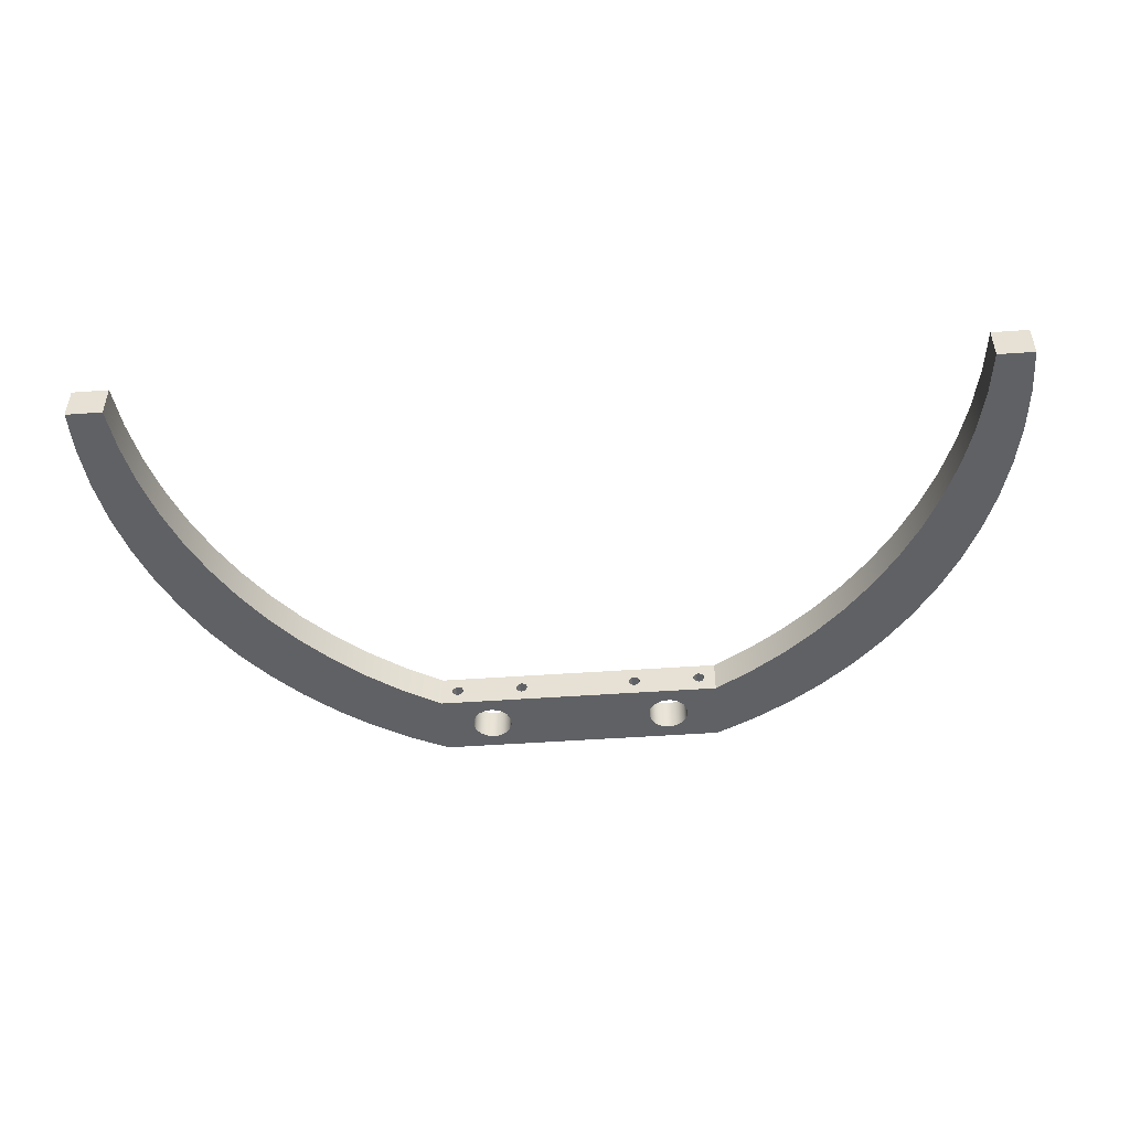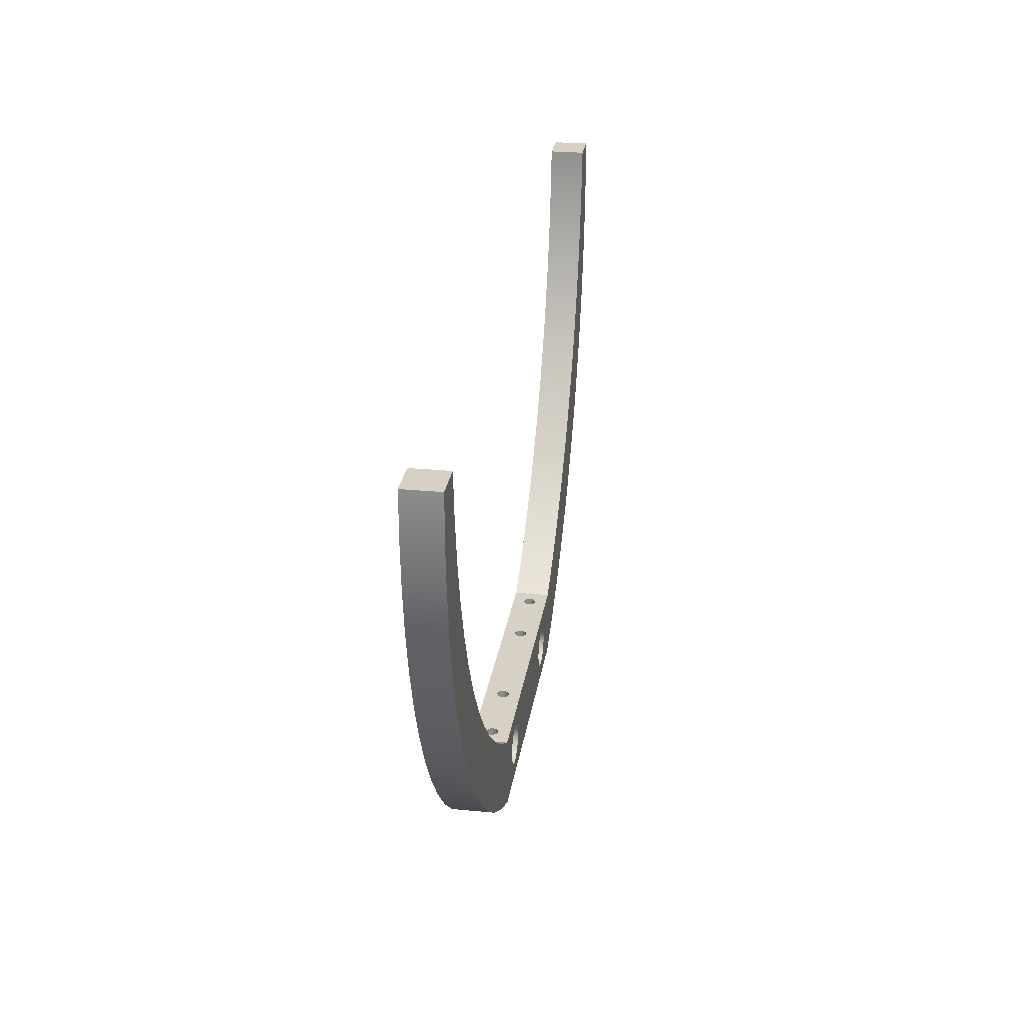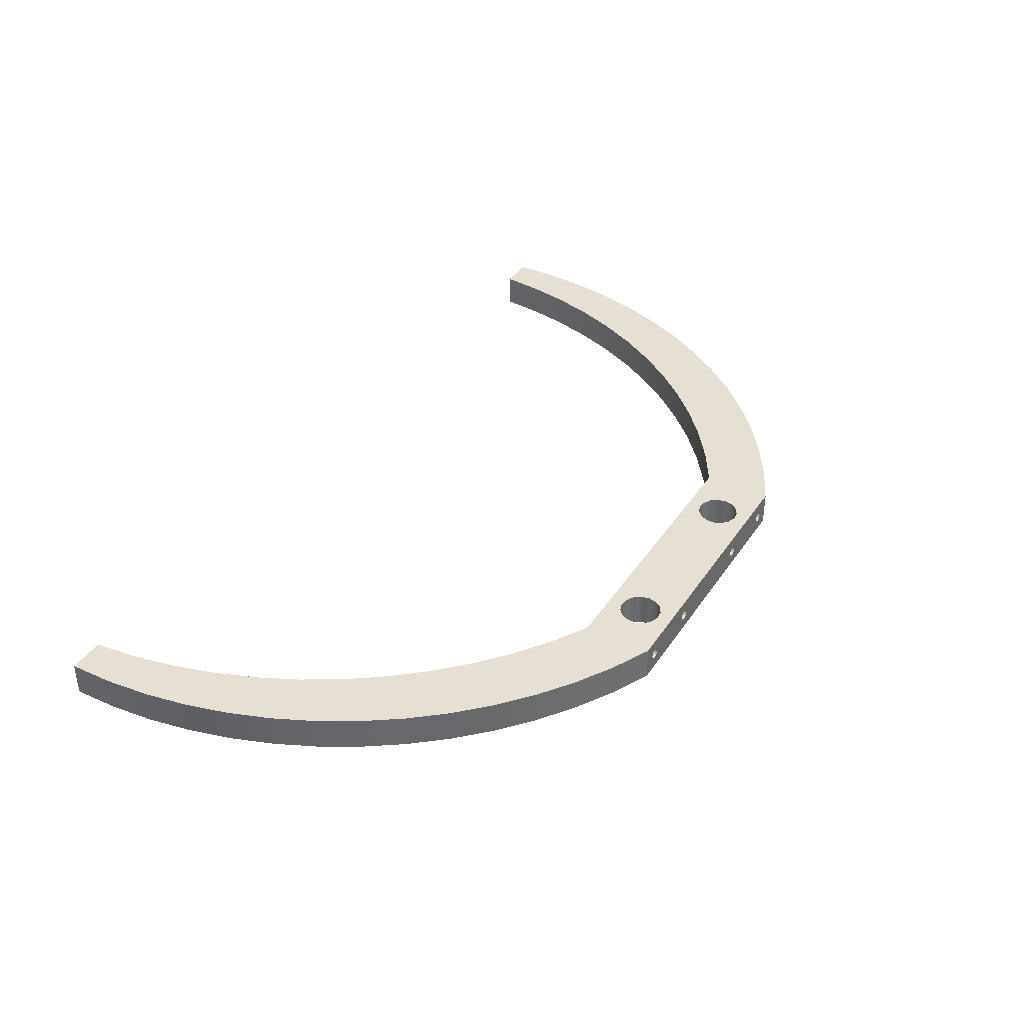
<metadata>
{"format":"obj","ext":"obj","renderer":"f3d","projection":"perspective","resolution":1024,"background":"white","views":[{"elev":-48.0,"azim":4.6,"up":"+Y"},{"elev":26.7,"azim":-81.5,"up":"+Z"},{"elev":38.0,"azim":119.9,"up":"+Y"}]}
</metadata>
<code>
v -0.825 0.5 1
v -0.8763 0.6237 1
v -1 0.675 1
v -1.124 0.6237 1
v -1.175 0.5 1
v -1.124 0.3763 1
v -1 0.325 1
v -0.8763 0.3763 1
v -0.825 0.5 -1
v -0.8763 0.3763 -1
v -1 0.325 -1
v -1.124 0.3763 -1
v -1.175 0.5 -1
v -1.124 0.6237 -1
v -1 0.675 -1
v -0.8763 0.6237 -1
v -0.825 0.5 1
v -0.825 0.5 -1
v -4.325 0.5 1
v -4.376 0.6237 1
v -4.5 0.675 1
v -4.624 0.6237 1
v -4.675 0.5 1
v -4.624 0.3763 1
v -4.5 0.325 1
v -4.376 0.3763 1
v -4.325 0.5 -1
v -4.376 0.3763 -1
v -4.5 0.325 -1
v -4.624 0.3763 -1
v -4.675 0.5 -1
v -4.624 0.6237 -1
v -4.5 0.675 -1
v -4.376 0.6237 -1
v -4.325 0.5 1
v -4.325 0.5 -1
v 1.175 0.5 1
v 1.124 0.6237 1
v 1 0.675 1
v 0.8763 0.6237 1
v 0.825 0.5 1
v 0.8763 0.3763 1
v 1 0.325 1
v 1.124 0.3763 1
v 1.175 0.5 -1
v 1.124 0.3763 -1
v 1 0.325 -1
v 0.8763 0.3763 -1
v 0.825 0.5 -1
v 0.8763 0.6237 -1
v 1 0.675 -1
v 1.124 0.6237 -1
v 1.175 0.5 1
v 1.175 0.5 -1
v -6.325 0.5 1
v -6.376 0.6237 1
v -6.5 0.675 1
v -6.624 0.6237 1
v -6.675 0.5 1
v -6.624 0.3763 1
v -6.5 0.325 1
v -6.376 0.3763 1
v -6.325 0.5 -1
v -6.376 0.3763 -1
v -6.5 0.325 -1
v -6.624 0.3763 -1
v -6.675 0.5 -1
v -6.624 0.6237 -1
v -6.5 0.675 -1
v -6.376 0.6237 -1
v -6.325 0.5 1
v -6.325 0.5 -1
v -0.6 1 7.348e-17
v -0.5481 1 0.244
v -0.4015 1 0.4459
v -0.1854 1 0.5706
v 0.06272 1 0.5967
v 0.3 1 0.5196
v 0.4854 1 0.3527
v 0.5869 1 0.1247
v 0.5869 1 -0.1247
v 0.4854 1 -0.3527
v 0.3 1 -0.5196
v 0.06272 1 -0.5967
v -0.1854 1 -0.5706
v -0.4015 1 -0.4459
v -0.5481 1 -0.244
v -0.6 0 7.348e-17
v -0.5481 0 -0.244
v -0.4015 0 -0.4459
v -0.1854 0 -0.5706
v 0.06272 0 -0.5967
v 0.3 0 -0.5196
v 0.4854 0 -0.3527
v 0.5869 0 -0.1247
v 0.5869 0 0.1247
v 0.4854 0 0.3527
v 0.3 0 0.5196
v 0.06272 0 0.5967
v -0.1854 0 0.5706
v -0.4015 0 0.4459
v -0.5481 0 0.244
v -0.6 1 7.348e-17
v -0.6 0 7.348e-17
v -6.1 1 7.348e-17
v -6.048 1 0.244
v -5.901 1 0.4459
v -5.685 1 0.5706
v -5.437 1 0.5967
v -5.2 1 0.5196
v -5.015 1 0.3527
v -4.913 1 0.1247
v -4.913 1 -0.1247
v -5.015 1 -0.3527
v -5.2 1 -0.5196
v -5.437 1 -0.5967
v -5.685 1 -0.5706
v -5.901 1 -0.4459
v -6.048 1 -0.244
v -6.1 0 7.348e-17
v -6.048 0 -0.244
v -5.901 0 -0.4459
v -5.685 0 -0.5706
v -5.437 0 -0.5967
v -5.2 0 -0.5196
v -5.015 0 -0.3527
v -4.913 0 -0.1247
v -4.913 0 0.1247
v -5.015 0 0.3527
v -5.2 0 0.5196
v -5.437 0 0.5967
v -5.685 0 0.5706
v -5.901 0 0.4459
v -6.048 0 0.244
v -6.1 1 7.348e-17
v -6.1 0 7.348e-17
v 1.5 0 1
v 2.566 0 1.636
v 3.576 0 2.358
v 4.522 0 3.162
v 5.397 0 4.043
v 6.196 0 4.993
v 6.912 0 6.007
v 7.542 0 7.077
v 8.079 0 8.196
v 8.522 0 9.356
v 8.866 0 10.55
v 9.109 0 11.77
v 9.25 0 13
v 9.25 1 13
v 9.109 1 11.77
v 8.866 1 10.55
v 8.522 1 9.356
v 8.079 1 8.196
v 7.542 1 7.077
v 6.912 1 6.007
v 6.196 1 4.993
v 5.397 1 4.043
v 4.522 1 3.162
v 3.576 1 2.358
v 2.566 1 1.636
v 1.5 1 1
v -0.825 0.5 1
v -0.8763 0.3763 1
v -1 0.325 1
v -1.124 0.3763 1
v -1.175 0.5 1
v -1.124 0.6237 1
v -1 0.675 1
v -0.8763 0.6237 1
v -4.325 0.5 1
v -4.376 0.3763 1
v -4.5 0.325 1
v -4.624 0.3763 1
v -4.675 0.5 1
v -4.624 0.6237 1
v -4.5 0.675 1
v -4.376 0.6237 1
v 1.175 0.5 1
v 1.124 0.3763 1
v 1 0.325 1
v 0.8763 0.3763 1
v 0.825 0.5 1
v 0.8763 0.6237 1
v 1 0.675 1
v 1.124 0.6237 1
v -6.325 0.5 1
v -6.376 0.3763 1
v -6.5 0.325 1
v -6.624 0.3763 1
v -6.675 0.5 1
v -6.624 0.6237 1
v -6.5 0.675 1
v -6.376 0.6237 1
v -7 0 1
v 1.5 0 1
v 1.5 1 1
v -7 1 1
v -14.75 0 13
v -14.61 0 11.77
v -14.37 0 10.55
v -14.02 0 9.356
v -13.58 0 8.196
v -13.04 0 7.077
v -12.41 0 6.007
v -11.7 0 4.993
v -10.9 0 4.043
v -10.02 0 3.162
v -9.076 0 2.358
v -8.066 0 1.636
v -7 0 1
v -7 1 1
v -8.066 1 1.636
v -9.076 1 2.358
v -10.02 1 3.162
v -10.9 1 4.043
v -11.7 1 4.993
v -12.41 1 6.007
v -13.04 1 7.077
v -13.58 1 8.196
v -14.02 1 9.356
v -14.37 1 10.55
v -14.61 1 11.77
v -14.75 1 13
v -15.8 0 13
v -14.75 0 13
v -14.75 1 13
v -15.8 1 13
v -7 0 -1
v -8.129 0 -0.4521
v -9.207 0 0.1905
v -10.23 0 0.9231
v -11.18 0 1.74
v -12.06 0 2.636
v -12.86 0 3.604
v -13.57 0 4.637
v -14.19 0 5.727
v -14.72 0 6.867
v -15.14 0 8.047
v -15.47 0 9.259
v -15.68 0 10.5
v -15.8 0 11.75
v -15.8 0 13
v -15.8 1 13
v -15.8 1 11.75
v -15.68 1 10.5
v -15.47 1 9.259
v -15.14 1 8.047
v -14.72 1 6.867
v -14.19 1 5.727
v -13.57 1 4.637
v -12.86 1 3.604
v -12.06 1 2.636
v -11.18 1 1.74
v -10.23 1 0.9231
v -9.207 1 0.1905
v -8.129 1 -0.4521
v -7 1 -1
v -0.825 0.5 -1
v -0.8763 0.6237 -1
v -1 0.675 -1
v -1.124 0.6237 -1
v -1.175 0.5 -1
v -1.124 0.3763 -1
v -1 0.325 -1
v -0.8763 0.3763 -1
v -4.325 0.5 -1
v -4.376 0.6237 -1
v -4.5 0.675 -1
v -4.624 0.6237 -1
v -4.675 0.5 -1
v -4.624 0.3763 -1
v -4.5 0.325 -1
v -4.376 0.3763 -1
v 1.175 0.5 -1
v 1.124 0.6237 -1
v 1 0.675 -1
v 0.8763 0.6237 -1
v 0.825 0.5 -1
v 0.8763 0.3763 -1
v 1 0.325 -1
v 1.124 0.3763 -1
v -6.325 0.5 -1
v -6.376 0.6237 -1
v -6.5 0.675 -1
v -6.624 0.6237 -1
v -6.675 0.5 -1
v -6.624 0.3763 -1
v -6.5 0.325 -1
v -6.376 0.3763 -1
v 1.5 0 -1
v -7 0 -1
v -7 1 -1
v 1.5 1 -1
v 10.3 0 13
v 10.3 0 11.75
v 10.18 0 10.5
v 9.966 0 9.259
v 9.642 0 8.047
v 9.216 0 6.867
v 8.69 0 5.727
v 8.068 0 4.637
v 7.355 0 3.604
v 6.557 0 2.636
v 5.678 0 1.74
v 4.726 0 0.9231
v 3.707 0 0.1905
v 2.629 0 -0.4521
v 1.5 0 -1
v 1.5 1 -1
v 2.629 1 -0.4521
v 3.707 1 0.1905
v 4.726 1 0.9231
v 5.678 1 1.74
v 6.557 1 2.636
v 7.355 1 3.604
v 8.068 1 4.637
v 8.69 1 5.727
v 9.216 1 6.867
v 9.642 1 8.047
v 9.966 1 9.259
v 10.18 1 10.5
v 10.3 1 11.75
v 10.3 1 13
v 9.25 0 13
v 10.3 0 13
v 10.3 1 13
v 9.25 1 13
v -6.1 1 7.348e-17
v -6.048 1 -0.244
v -5.901 1 -0.4459
v -5.685 1 -0.5706
v -5.437 1 -0.5967
v -5.2 1 -0.5196
v -5.015 1 -0.3527
v -4.913 1 -0.1247
v -4.913 1 0.1247
v -5.015 1 0.3527
v -5.2 1 0.5196
v -5.437 1 0.5967
v -5.685 1 0.5706
v -5.901 1 0.4459
v -6.048 1 0.244
v -0.6 1 7.348e-17
v -0.5481 1 -0.244
v -0.4015 1 -0.4459
v -0.1854 1 -0.5706
v 0.06272 1 -0.5967
v 0.3 1 -0.5196
v 0.4854 1 -0.3527
v 0.5869 1 -0.1247
v 0.5869 1 0.1247
v 0.4854 1 0.3527
v 0.3 1 0.5196
v 0.06272 1 0.5967
v -0.1854 1 0.5706
v -0.4015 1 0.4459
v -0.5481 1 0.244
v 9.25 1 13
v 10.3 1 13
v 10.3 1 11.75
v 10.18 1 10.5
v 9.966 1 9.259
v 9.642 1 8.047
v 9.216 1 6.867
v 8.69 1 5.727
v 8.068 1 4.637
v 7.355 1 3.604
v 6.557 1 2.636
v 5.678 1 1.74
v 4.726 1 0.9231
v 3.707 1 0.1905
v 2.629 1 -0.4521
v 1.5 1 -1
v -7 1 -1
v -8.129 1 -0.4521
v -9.207 1 0.1905
v -10.23 1 0.9231
v -11.18 1 1.74
v -12.06 1 2.636
v -12.86 1 3.604
v -13.57 1 4.637
v -14.19 1 5.727
v -14.72 1 6.867
v -15.14 1 8.047
v -15.47 1 9.259
v -15.68 1 10.5
v -15.8 1 11.75
v -15.8 1 13
v -14.75 1 13
v -14.61 1 11.77
v -14.37 1 10.55
v -14.02 1 9.356
v -13.58 1 8.196
v -13.04 1 7.077
v -12.41 1 6.007
v -11.7 1 4.993
v -10.9 1 4.043
v -10.02 1 3.162
v -9.076 1 2.358
v -8.066 1 1.636
v -7 1 1
v 1.5 1 1
v 2.566 1 1.636
v 3.576 1 2.358
v 4.522 1 3.162
v 5.397 1 4.043
v 6.196 1 4.993
v 6.912 1 6.007
v 7.542 1 7.077
v 8.079 1 8.196
v 8.522 1 9.356
v 8.866 1 10.55
v 9.109 1 11.77
v -6.1 0 7.348e-17
v -6.048 0 0.244
v -5.901 0 0.4459
v -5.685 0 0.5706
v -5.437 0 0.5967
v -5.2 0 0.5196
v -5.015 0 0.3527
v -4.913 0 0.1247
v -4.913 0 -0.1247
v -5.015 0 -0.3527
v -5.2 0 -0.5196
v -5.437 0 -0.5967
v -5.685 0 -0.5706
v -5.901 0 -0.4459
v -6.048 0 -0.244
v -0.6 0 7.348e-17
v -0.5481 0 0.244
v -0.4015 0 0.4459
v -0.1854 0 0.5706
v 0.06272 0 0.5967
v 0.3 0 0.5196
v 0.4854 0 0.3527
v 0.5869 0 0.1247
v 0.5869 0 -0.1247
v 0.4854 0 -0.3527
v 0.3 0 -0.5196
v 0.06272 0 -0.5967
v -0.1854 0 -0.5706
v -0.4015 0 -0.4459
v -0.5481 0 -0.244
v 10.3 0 13
v 9.25 0 13
v 9.109 0 11.77
v 8.866 0 10.55
v 8.522 0 9.356
v 8.079 0 8.196
v 7.542 0 7.077
v 6.912 0 6.007
v 6.196 0 4.993
v 5.397 0 4.043
v 4.522 0 3.162
v 3.576 0 2.358
v 2.566 0 1.636
v 1.5 0 1
v -7 0 1
v -8.066 0 1.636
v -9.076 0 2.358
v -10.02 0 3.162
v -10.9 0 4.043
v -11.7 0 4.993
v -12.41 0 6.007
v -13.04 0 7.077
v -13.58 0 8.196
v -14.02 0 9.356
v -14.37 0 10.55
v -14.61 0 11.77
v -14.75 0 13
v -15.8 0 13
v -15.8 0 11.75
v -15.68 0 10.5
v -15.47 0 9.259
v -15.14 0 8.047
v -14.72 0 6.867
v -14.19 0 5.727
v -13.57 0 4.637
v -12.86 0 3.604
v -12.06 0 2.636
v -11.18 0 1.74
v -10.23 0 0.9231
v -9.207 0 0.1905
v -8.129 0 -0.4521
v -7 0 -1
v 1.5 0 -1
v 2.629 0 -0.4521
v 3.707 0 0.1905
v 4.726 0 0.9231
v 5.678 0 1.74
v 6.557 0 2.636
v 7.355 0 3.604
v 8.068 0 4.637
v 8.69 0 5.727
v 9.216 0 6.867
v 9.642 0 8.047
v 9.966 0 9.259
v 10.18 0 10.5
v 10.3 0 11.75
g 1d7007cc-e32d-11ea-bc24-54bf646e7e1f
f 2 16 1
f 1 16 18
f 17 9 8
f 8 9 10
f 8 10 7
f 7 10 11
f 7 11 6
f 6 11 12
f 6 12 5
f 5 12 13
f 5 13 4
f 4 13 14
f 4 14 3
f 3 14 15
f 3 15 2
f 2 15 16
g 1d7055d8-e32d-11ea-b96a-54bf646e7e1f
f 20 34 19
f 19 34 36
f 35 27 26
f 26 27 28
f 26 28 25
f 25 28 29
f 25 29 24
f 24 29 30
f 24 30 23
f 23 30 31
f 23 31 22
f 22 31 32
f 22 32 21
f 21 32 33
f 21 33 20
f 20 33 34
g 1d70a3f4-e32d-11ea-bfa3-54bf646e7e1f
f 38 52 37
f 37 52 54
f 53 45 44
f 44 45 46
f 44 46 43
f 43 46 47
f 43 47 42
f 42 47 48
f 42 48 41
f 41 48 49
f 41 49 40
f 40 49 50
f 40 50 39
f 39 50 51
f 39 51 38
f 38 51 52
g 1d71191a-e32d-11ea-9706-54bf646e7e1f
f 56 70 55
f 55 70 72
f 71 63 62
f 62 63 64
f 62 64 61
f 61 64 65
f 61 65 60
f 60 65 66
f 60 66 59
f 59 66 67
f 59 67 58
f 58 67 68
f 58 68 57
f 57 68 69
f 57 69 56
f 56 69 70
g 1d42918c-e32d-11ea-8f66-54bf646e7e1f
f 74 102 73
f 73 102 104
f 103 88 87
f 87 88 89
f 87 89 86
f 86 89 90
f 86 90 85
f 85 90 91
f 85 91 84
f 84 91 92
f 84 92 83
f 83 92 93
f 83 93 82
f 82 93 94
f 82 94 81
f 81 94 95
f 81 95 80
f 80 95 96
f 80 96 79
f 79 96 97
f 79 97 78
f 78 97 98
f 78 98 77
f 77 98 99
f 77 99 76
f 76 99 100
f 76 100 75
f 75 100 101
f 75 101 74
f 74 101 102
g 1d42918d-e32d-11ea-ab12-54bf646e7e1f
f 106 134 105
f 105 134 136
f 135 120 119
f 119 120 121
f 119 121 118
f 118 121 122
f 118 122 117
f 117 122 123
f 117 123 116
f 116 123 124
f 116 124 115
f 115 124 125
f 115 125 114
f 114 125 126
f 114 126 113
f 113 126 127
f 113 127 112
f 112 127 128
f 112 128 111
f 111 128 129
f 111 129 110
f 110 129 130
f 110 130 109
f 109 130 131
f 109 131 108
f 108 131 132
f 108 132 107
f 107 132 133
f 107 133 106
f 106 133 134
g 1d42dfa4-e32d-11ea-9588-54bf646e7e1f
f 162 137 161
f 161 137 138
f 161 138 160
f 160 138 139
f 160 139 159
f 159 139 140
f 159 140 158
f 158 140 141
f 158 141 157
f 157 141 142
f 157 142 156
f 156 142 143
f 156 143 155
f 155 143 144
f 155 144 154
f 154 144 145
f 154 145 153
f 153 145 146
f 153 146 152
f 152 146 147
f 152 147 151
f 151 147 148
f 151 148 150
f 150 148 149
g 1d4306ba-e32d-11ea-8d92-54bf646e7e1f
f 164 182 163
f 163 182 183
f 163 183 170
f 170 183 184
f 170 184 169
f 169 184 185
f 169 185 197
f 197 185 186
f 197 186 179
f 182 164 181
f 181 164 165
f 181 165 196
f 196 165 195
f 195 165 173
f 195 173 189
f 189 173 188
f 188 173 174
f 188 174 187
f 187 174 175
f 187 175 194
f 194 175 176
f 194 176 193
f 193 176 177
f 193 177 198
f 198 177 169
f 198 169 197
f 173 165 172
f 172 165 166
f 172 166 171
f 171 166 167
f 171 167 178
f 178 167 168
f 178 168 177
f 177 168 169
f 197 179 196
f 196 179 180
f 196 180 181
f 189 190 195
f 195 190 191
f 195 191 198
f 198 191 192
f 198 192 193
g 1d432dd4-e32d-11ea-b8be-54bf646e7e1f
f 224 199 223
f 223 199 200
f 223 200 222
f 222 200 201
f 222 201 221
f 221 201 202
f 221 202 220
f 220 202 203
f 220 203 219
f 219 203 204
f 219 204 218
f 218 204 205
f 218 205 217
f 217 205 206
f 217 206 216
f 216 206 207
f 216 207 215
f 215 207 208
f 215 208 214
f 214 208 209
f 214 209 213
f 213 209 210
f 213 210 212
f 212 210 211
g 1d4354d2-e32d-11ea-97e0-54bf646e7e1f
f 225 226 228
f 228 226 227
g 1d43a322-e32d-11ea-9c77-54bf646e7e1f
f 258 229 257
f 257 229 230
f 257 230 256
f 256 230 231
f 256 231 255
f 255 231 232
f 255 232 254
f 254 232 233
f 254 233 253
f 253 233 234
f 253 234 252
f 252 234 235
f 252 235 251
f 251 235 236
f 251 236 250
f 250 236 237
f 250 237 249
f 249 237 238
f 249 238 248
f 248 238 239
f 248 239 247
f 247 239 240
f 247 240 246
f 246 240 241
f 246 241 245
f 245 241 242
f 245 242 244
f 244 242 243
g 1d43ca2c-e32d-11ea-a1c3-54bf646e7e1f
f 260 278 259
f 259 278 279
f 259 279 266
f 266 279 280
f 266 280 265
f 265 280 281
f 265 281 291
f 291 281 282
f 291 282 275
f 278 260 277
f 277 260 261
f 277 261 294
f 294 261 293
f 293 261 269
f 293 269 285
f 285 269 284
f 284 269 270
f 284 270 283
f 283 270 271
f 283 271 290
f 290 271 272
f 290 272 289
f 289 272 273
f 289 273 292
f 292 273 265
f 292 265 291
f 269 261 268
f 268 261 262
f 268 262 267
f 267 262 263
f 267 263 274
f 274 263 264
f 274 264 273
f 273 264 265
f 291 275 294
f 294 275 276
f 294 276 277
f 285 286 293
f 293 286 287
f 293 287 292
f 292 287 288
f 292 288 289
g 1d44183e-e32d-11ea-82e7-54bf646e7e1f
f 324 295 323
f 323 295 296
f 323 296 322
f 322 296 297
f 322 297 321
f 321 297 298
f 321 298 320
f 320 298 299
f 320 299 319
f 319 299 300
f 319 300 318
f 318 300 301
f 318 301 317
f 317 301 302
f 317 302 316
f 316 302 303
f 316 303 315
f 315 303 304
f 315 304 314
f 314 304 305
f 314 305 313
f 313 305 306
f 313 306 312
f 312 306 307
f 312 307 311
f 311 307 308
f 311 308 310
f 310 308 309
g 1d443f5a-e32d-11ea-92d7-54bf646e7e1f
f 325 326 328
f 328 326 327
g 1d44b44a-e32d-11ea-afc6-54bf646e7e1f
f 343 329 376
f 376 329 330
f 376 330 375
f 375 330 331
f 375 331 332
f 332 333 375
f 375 333 374
f 374 333 347
f 374 347 348
f 333 334 347
f 347 334 346
f 346 334 335
f 346 335 345
f 345 335 336
f 345 336 344
f 344 336 337
f 344 337 358
f 358 337 338
f 358 338 357
f 357 338 339
f 357 339 356
f 356 339 340
f 356 340 403
f 403 340 402
f 402 340 341
f 402 341 342
f 342 343 402
f 402 343 376
f 402 376 377
f 348 349 374
f 374 349 350
f 374 350 373
f 373 350 351
f 373 351 352
f 373 352 403
f 403 352 353
f 403 353 354
f 354 355 403
f 403 355 356
f 360 361 359
f 359 361 414
f 414 361 362
f 414 362 413
f 413 362 363
f 413 363 412
f 412 363 364
f 412 364 411
f 411 364 365
f 411 365 410
f 410 365 366
f 410 366 409
f 409 366 367
f 409 367 408
f 408 367 368
f 408 368 407
f 407 368 369
f 407 369 406
f 406 369 370
f 406 370 405
f 405 370 371
f 405 371 404
f 404 371 372
f 404 372 403
f 403 372 373
f 402 377 401
f 401 377 378
f 401 378 400
f 400 378 379
f 400 379 399
f 399 379 380
f 399 380 398
f 398 380 381
f 398 381 397
f 397 381 382
f 397 382 396
f 396 382 383
f 396 383 395
f 395 383 384
f 395 384 394
f 394 384 385
f 394 385 393
f 393 385 386
f 393 386 392
f 392 386 387
f 392 387 391
f 391 387 388
f 391 388 390
f 390 388 389
g 1d45299e-e32d-11ea-b061-54bf646e7e1f
f 429 415 485
f 485 415 416
f 485 416 459
f 459 416 417
f 459 417 418
f 418 419 459
f 459 419 458
f 458 419 433
f 458 433 434
f 419 420 433
f 433 420 432
f 432 420 421
f 432 421 431
f 431 421 422
f 431 422 430
f 430 422 423
f 430 423 444
f 444 423 424
f 444 424 443
f 443 424 425
f 443 425 442
f 442 425 426
f 442 426 487
f 487 426 486
f 486 426 427
f 486 427 428
f 428 429 486
f 486 429 485
f 434 435 458
f 458 435 436
f 458 436 437
f 458 437 488
f 488 437 438
f 488 438 439
f 488 439 487
f 487 439 440
f 487 440 441
f 441 442 487
f 445 446 500
f 500 446 447
f 500 447 499
f 499 447 448
f 499 448 498
f 498 448 449
f 498 449 497
f 497 449 450
f 497 450 496
f 496 450 451
f 496 451 495
f 495 451 452
f 495 452 494
f 494 452 453
f 494 453 493
f 493 453 454
f 493 454 492
f 492 454 455
f 492 455 491
f 491 455 456
f 491 456 490
f 490 456 457
f 490 457 489
f 489 457 458
f 489 458 488
f 485 459 484
f 484 459 460
f 484 460 483
f 483 460 461
f 483 461 482
f 482 461 462
f 482 462 481
f 481 462 463
f 481 463 480
f 480 463 464
f 480 464 479
f 479 464 465
f 479 465 478
f 478 465 466
f 478 466 477
f 477 466 467
f 477 467 476
f 476 467 468
f 476 468 475
f 475 468 469
f 475 469 474
f 474 469 470
f 474 470 473
f 473 470 471
f 473 471 472

</code>
